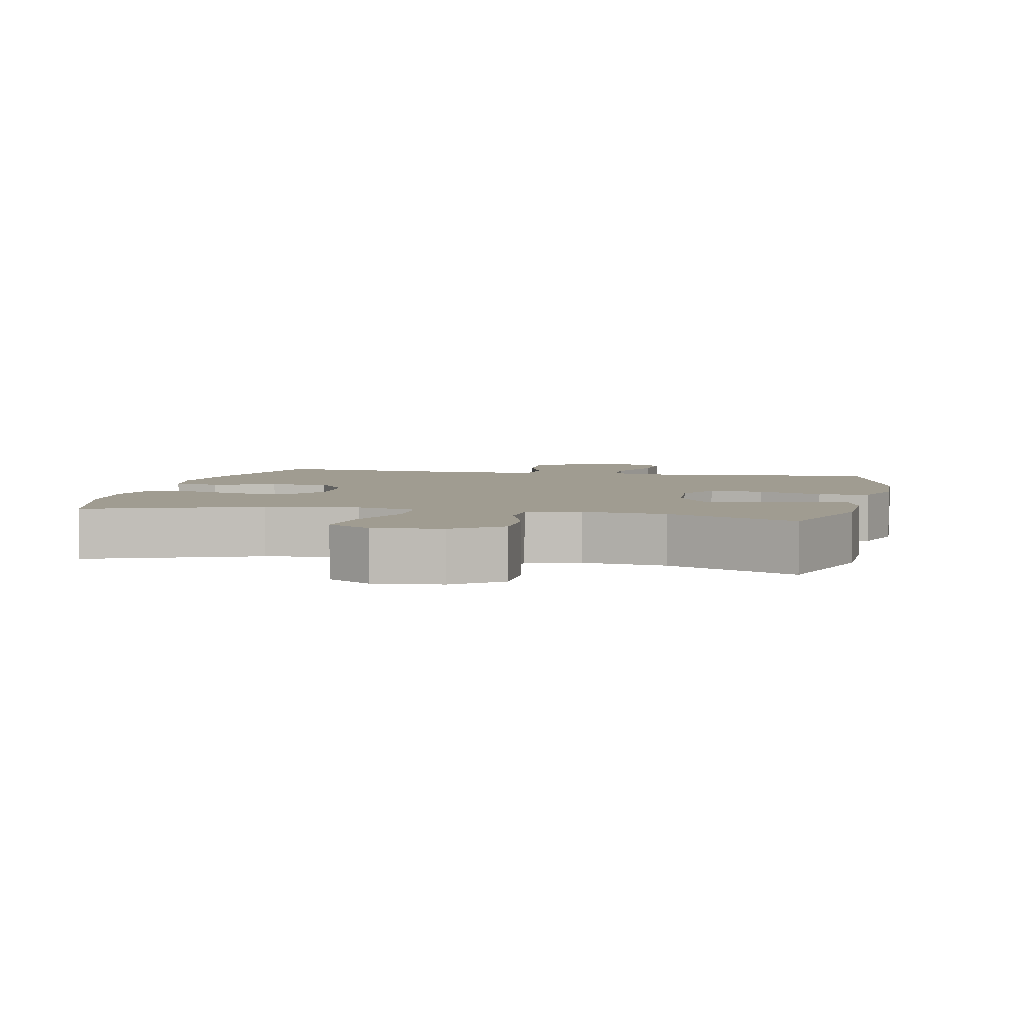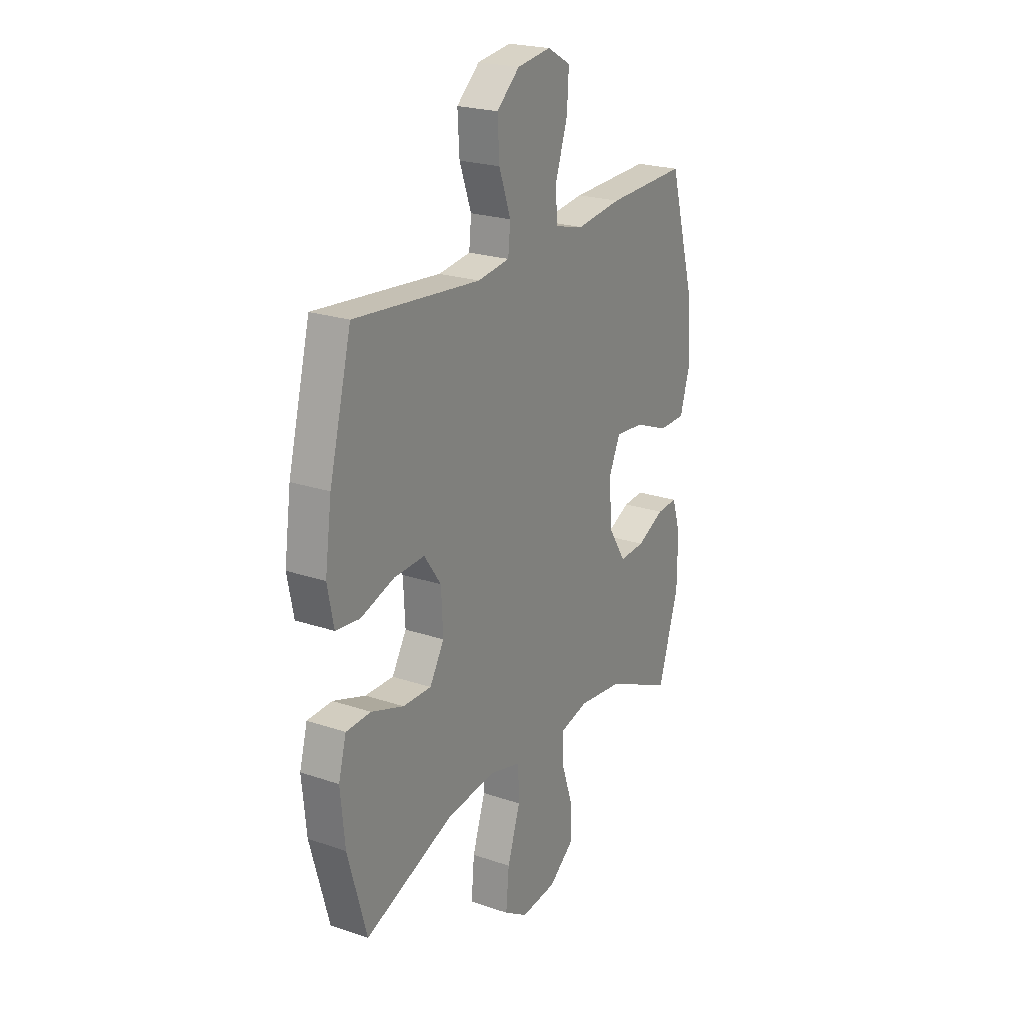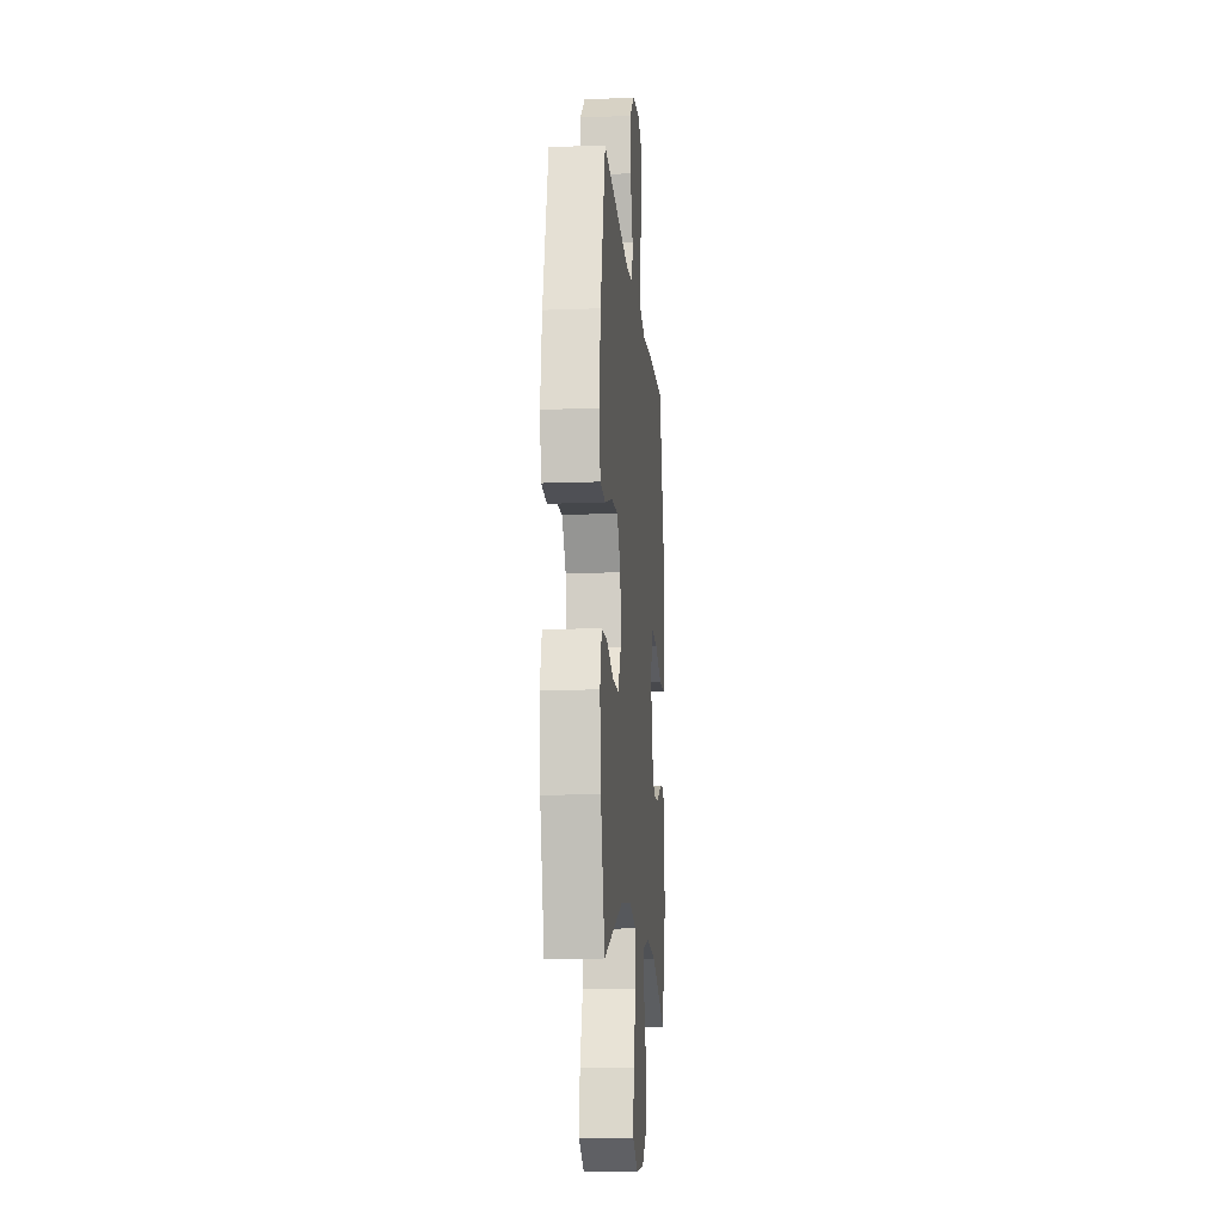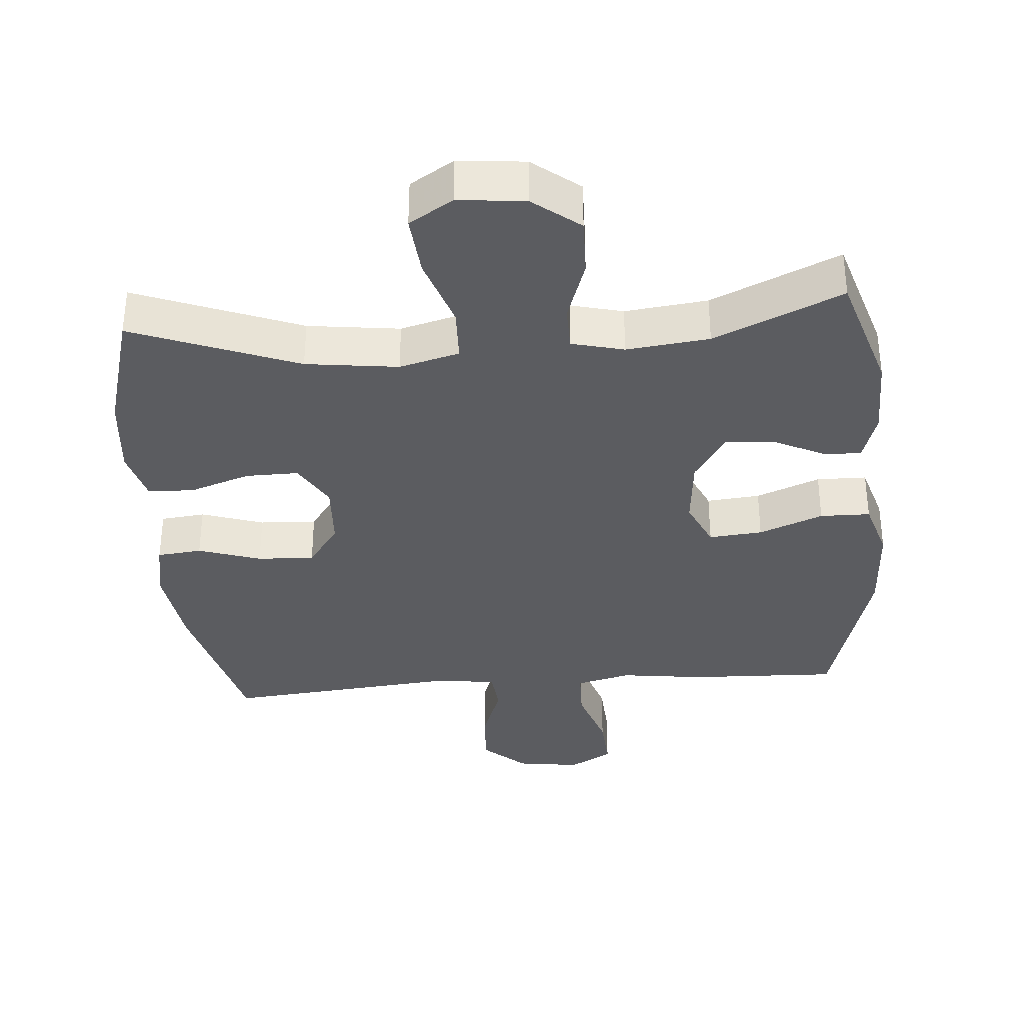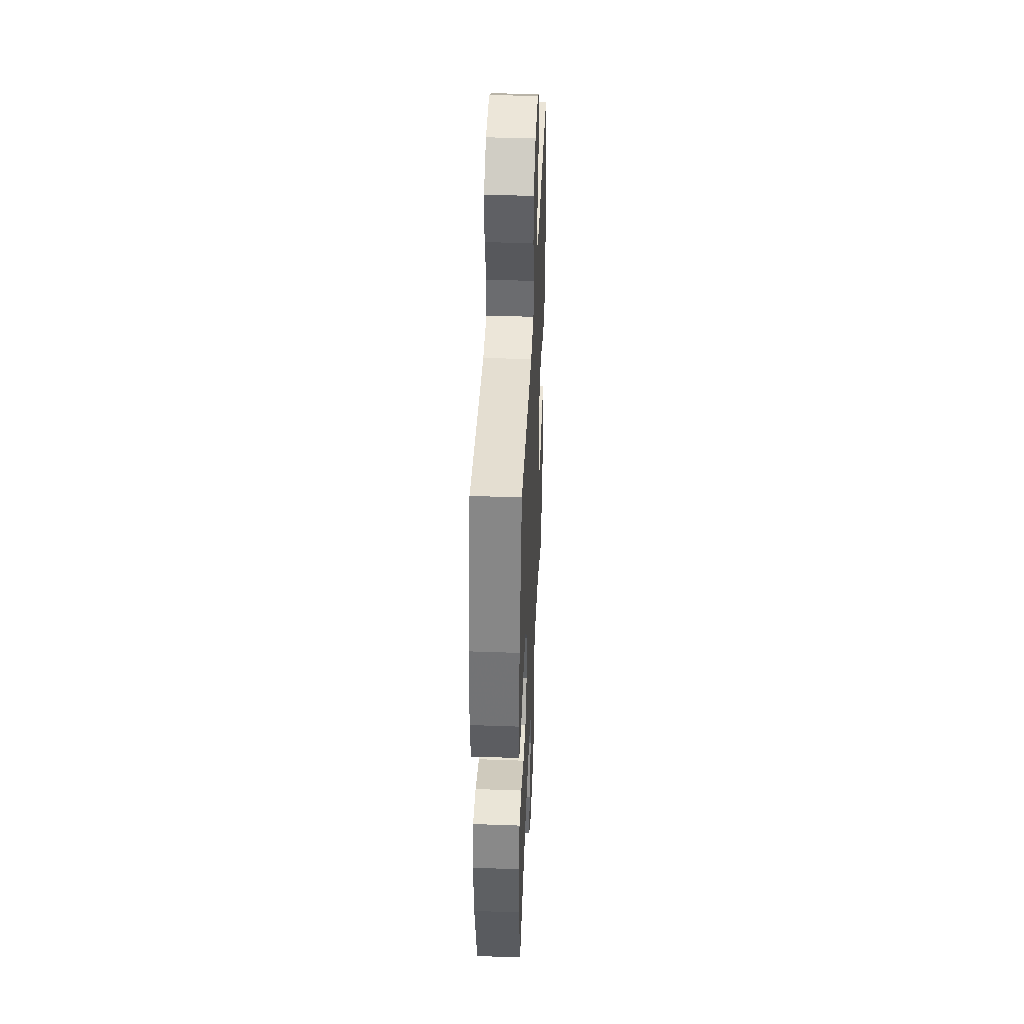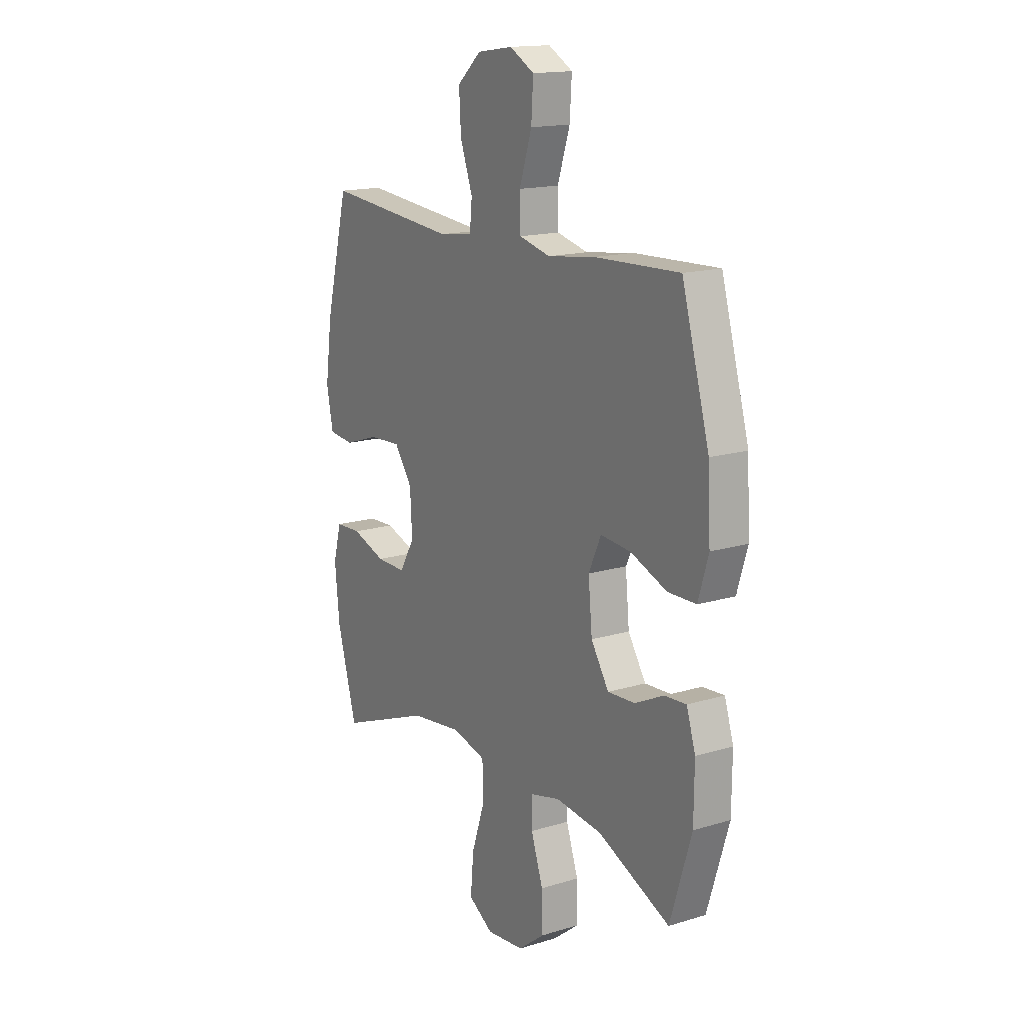
<metadata>
{"format":"obj","ext":"obj","renderer":"f3d","projection":"perspective","resolution":1024,"background":"white","views":[{"elev":4.3,"azim":-167.4,"up":"+Y"},{"elev":22.5,"azim":120.4,"up":"+Z"},{"elev":-13.3,"azim":94.9,"up":"+Z"},{"elev":-35.2,"azim":-175.4,"up":"+Y"},{"elev":41.7,"azim":92.5,"up":"+Z"},{"elev":15.9,"azim":-122.3,"up":"+Z"}]}
</metadata>
<code>
v 0.5 0.07 -0.5
v 0.26 0.07 -0.407
v 0.126 0.07 -0.39
v 0.039 0.07 -0.413
v 0.036 0.07 -0.492
v 0.071 0.07 -0.597
v 0.079 0.07 -0.687
v 0.015 0.07 -0.727
v -0.082 0.07 -0.717
v -0.15 0.07 -0.664
v -0.148 0.07 -0.579
v -0.117 0.07 -0.488
v -0.118 0.07 -0.422
v -0.194 0.07 -0.403
v -0.314 0.07 -0.417
v -0.5 0.07 -0.5
v -0.555 0.07 -0.322
v -0.556 0.07 -0.204
v -0.533 0.07 -0.131
v -0.477 0.07 -0.135
v -0.402 0.07 -0.171
v -0.332 0.07 -0.175
v -0.286 0.07 -0.103
v -0.276 0.07 0.001
v -0.308 0.07 0.071
v -0.386 0.07 0.064
v -0.479 0.07 0.027
v -0.552 0.07 0.028
v -0.578 0.07 0.114
v -0.571 0.07 0.25
v -0.5 0.07 0.5
v -0.283 0.07 0.492
v -0.16 0.07 0.476
v -0.08 0.07 0.496
v -0.078 0.07 0.569
v -0.11 0.07 0.666
v -0.115 0.07 0.747
v -0.052 0.07 0.782
v 0.04 0.07 0.769
v 0.102 0.07 0.714
v 0.097 0.07 0.63
v 0.065 0.07 0.541
v 0.071 0.07 0.48
v 0.158 0.07 0.468
v 0.5 0.07 0.5
v 0.56 0.07 0.266
v 0.578 0.07 0.136
v 0.561 0.07 0.051
v 0.496 0.07 0.044
v 0.405 0.07 0.074
v 0.322 0.07 0.078
v 0.276 0.07 0.013
v 0.271 0.07 -0.083
v 0.31 0.07 -0.149
v 0.387 0.07 -0.148
v 0.475 0.07 -0.118
v 0.542 0.07 -0.121
v 0.563 0.07 -0.198
v 0.551 0.07 -0.318
v 0.5 0 -0.5
v 0.26 0 -0.407
v 0.126 0 -0.39
v 0.039 0 -0.413
v 0.036 0 -0.492
v 0.071 0 -0.597
v 0.079 0 -0.687
v 0.015 0 -0.727
v -0.082 0 -0.717
v -0.15 0 -0.664
v -0.148 0 -0.579
v -0.117 0 -0.488
v -0.118 0 -0.422
v -0.194 0 -0.403
v -0.314 0 -0.417
v -0.5 0 -0.5
v -0.555 0 -0.322
v -0.556 0 -0.204
v -0.533 0 -0.131
v -0.477 0 -0.135
v -0.402 0 -0.171
v -0.332 0 -0.175
v -0.286 0 -0.103
v -0.276 0 0.001
v -0.308 0 0.071
v -0.386 0 0.064
v -0.479 0 0.027
v -0.552 0 0.028
v -0.578 0 0.114
v -0.571 0 0.25
v -0.5 0 0.5
v -0.283 0 0.492
v -0.16 0 0.476
v -0.08 0 0.496
v -0.078 0 0.569
v -0.11 0 0.666
v -0.115 0 0.747
v -0.052 0 0.782
v 0.04 0 0.769
v 0.102 0 0.714
v 0.097 0 0.63
v 0.065 0 0.541
v 0.071 0 0.48
v 0.158 0 0.468
v 0.5 0 0.5
v 0.56 0 0.266
v 0.578 0 0.136
v 0.561 0 0.051
v 0.496 0 0.044
v 0.405 0 0.074
v 0.322 0 0.078
v 0.276 0 0.013
v 0.271 0 -0.083
v 0.31 0 -0.149
v 0.387 0 -0.148
v 0.475 0 -0.118
v 0.542 0 -0.121
v 0.563 0 -0.198
v 0.551 0 -0.318
f 58 59 1 2
f 55 56 57 58
f 54 55 58 2
f 53 54 2 3
f 52 53 3 4
f 47 48 49 50
f 47 50 51
f 44 45 46 47
f 43 44 47 51
f 39 40 41 42
f 39 42 43
f 38 39 43
f 35 36 37 38
f 34 35 38 43
f 33 34 43 51
f 26 27 28 29
f 25 26 29 30
f 18 19 20 21
f 18 21 22
f 15 16 17 18
f 14 15 18 22
f 13 14 22 23
f 9 10 11 12
f 9 12 13
f 8 9 13
f 5 6 7 8
f 4 5 8 13
f 52 4 13 23
f 25 30 31 32
f 24 25 32 33
f 33 51 52
f 23 24 33 52
f 61 60 118 117
f 117 116 115 114
f 61 117 114 113
f 62 61 113 112
f 63 62 112 111
f 109 108 107 106
f 110 109 106
f 106 105 104 103
f 110 106 103 102
f 101 100 99 98
f 102 101 98
f 102 98 97
f 97 96 95 94
f 102 97 94 93
f 110 102 93 92
f 88 87 86 85
f 89 88 85 84
f 80 79 78 77
f 81 80 77
f 77 76 75 74
f 81 77 74 73
f 82 81 73 72
f 71 70 69 68
f 72 71 68
f 72 68 67
f 67 66 65 64
f 72 67 64 63
f 82 72 63 111
f 91 90 89 84
f 92 91 84 83
f 111 110 92
f 111 92 83 82
f 1 60 61 2
f 2 61 62 3
f 3 62 63 4
f 4 63 64 5
f 5 64 65 6
f 6 65 66 7
f 7 66 67 8
f 8 67 68 9
f 9 68 69 10
f 10 69 70 11
f 11 70 71 12
f 12 71 72 13
f 13 72 73 14
f 14 73 74 15
f 15 74 75 16
f 16 75 76 17
f 17 76 77 18
f 18 77 78 19
f 19 78 79 20
f 20 79 80 21
f 21 80 81 22
f 22 81 82 23
f 23 82 83 24
f 24 83 84 25
f 25 84 85 26
f 26 85 86 27
f 27 86 87 28
f 28 87 88 29
f 29 88 89 30
f 30 89 90 31
f 31 90 91 32
f 32 91 92 33
f 33 92 93 34
f 34 93 94 35
f 35 94 95 36
f 36 95 96 37
f 37 96 97 38
f 38 97 98 39
f 39 98 99 40
f 40 99 100 41
f 41 100 101 42
f 42 101 102 43
f 43 102 103 44
f 44 103 104 45
f 45 104 105 46
f 46 105 106 47
f 47 106 107 48
f 48 107 108 49
f 49 108 109 50
f 50 109 110 51
f 51 110 111 52
f 52 111 112 53
f 53 112 113 54
f 54 113 114 55
f 55 114 115 56
f 56 115 116 57
f 57 116 117 58
f 58 117 118 59
f 59 118 60 1

</code>
